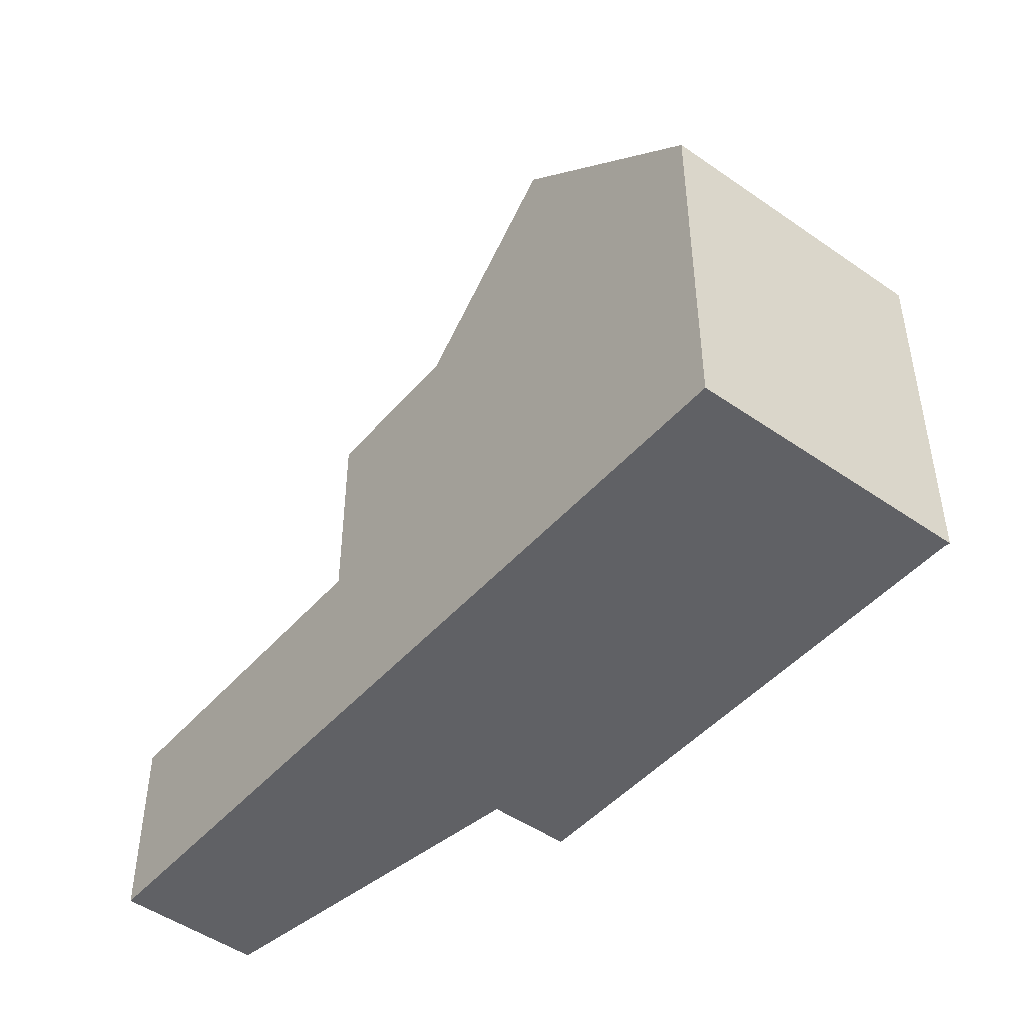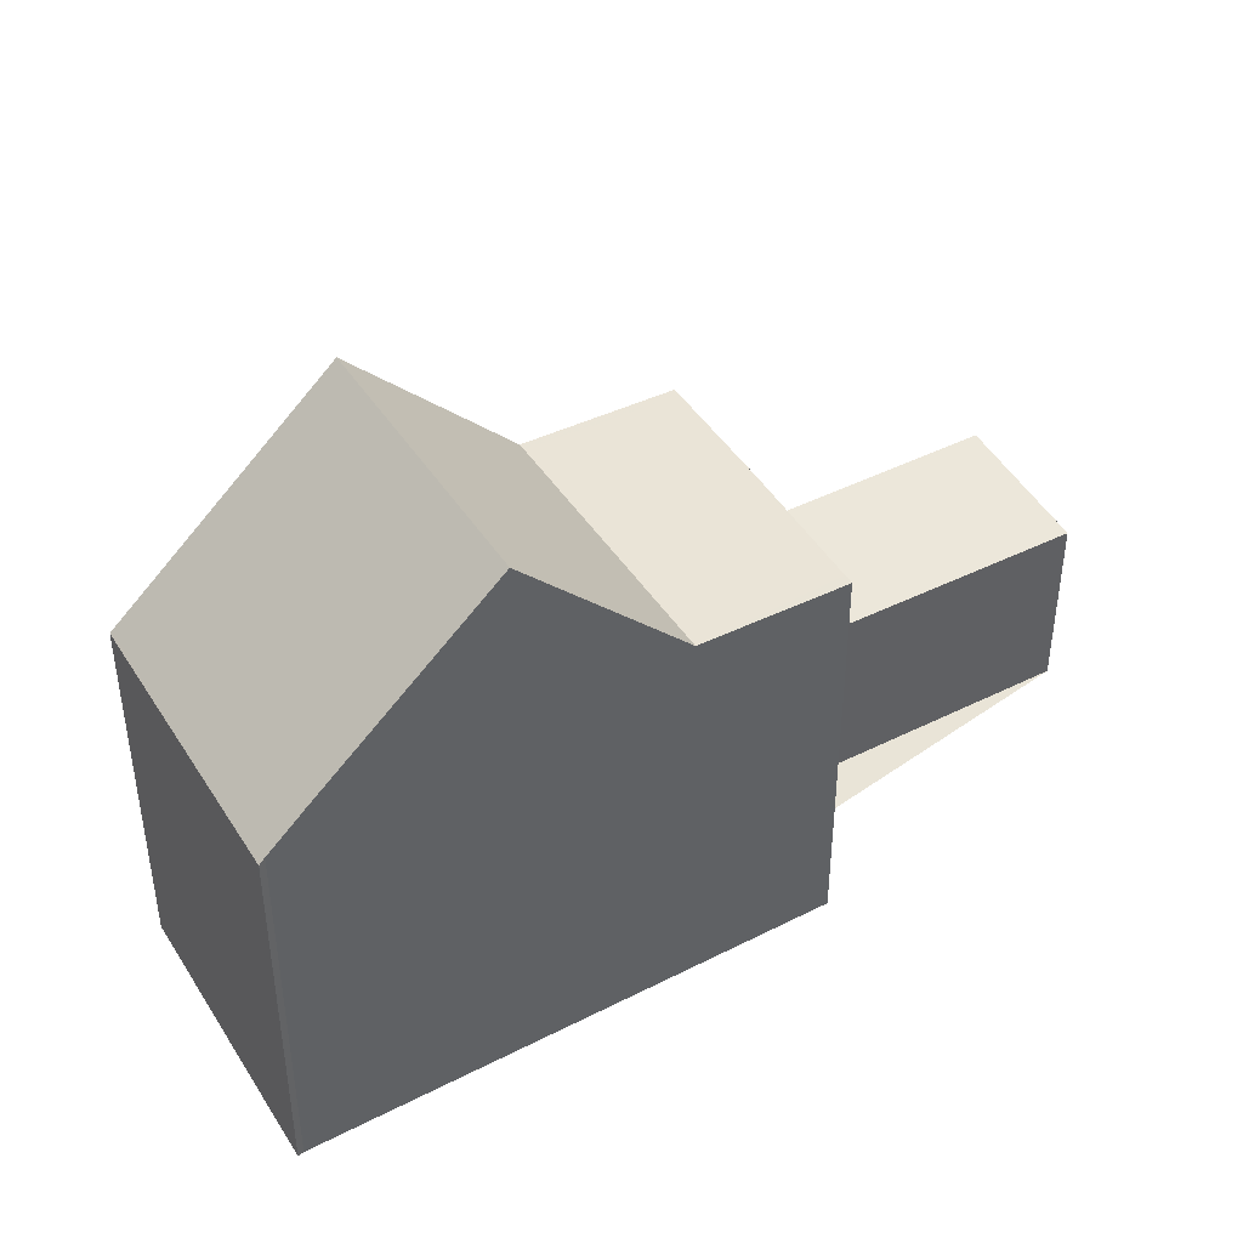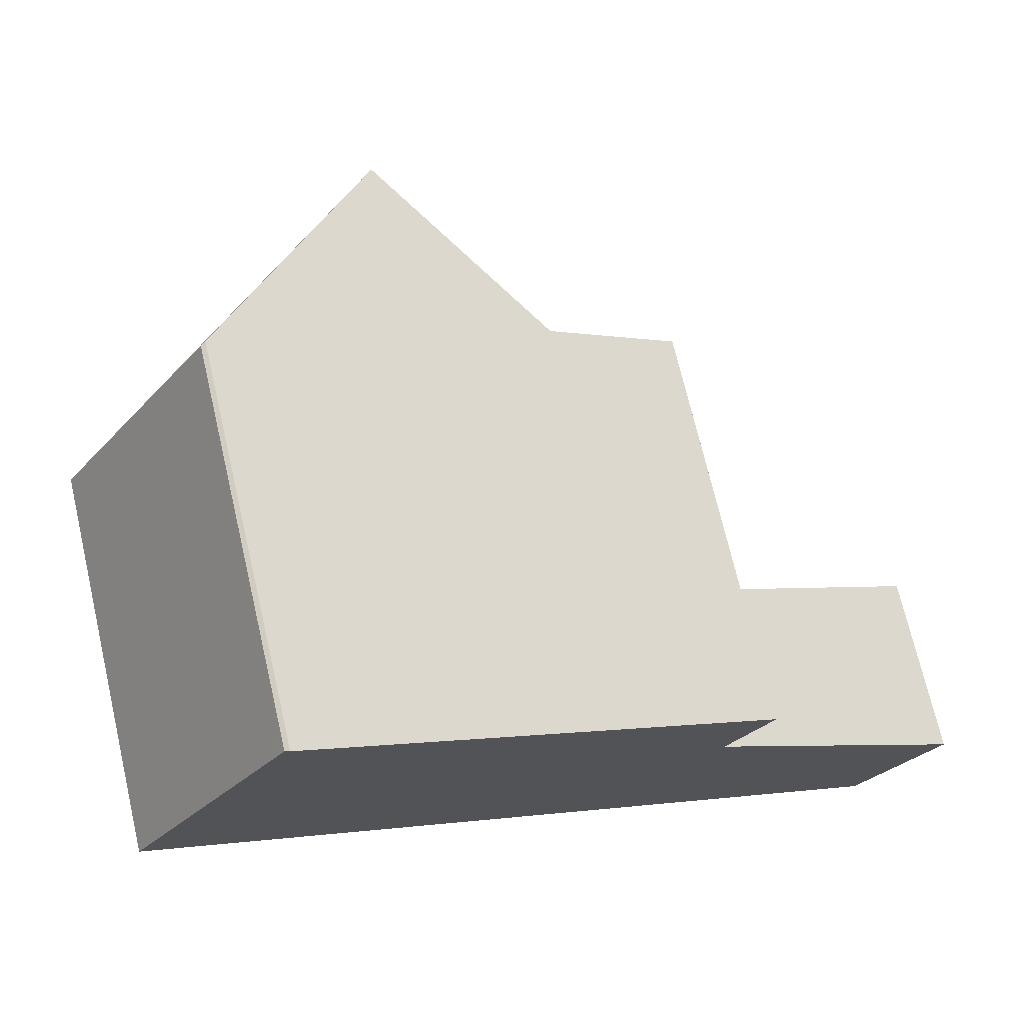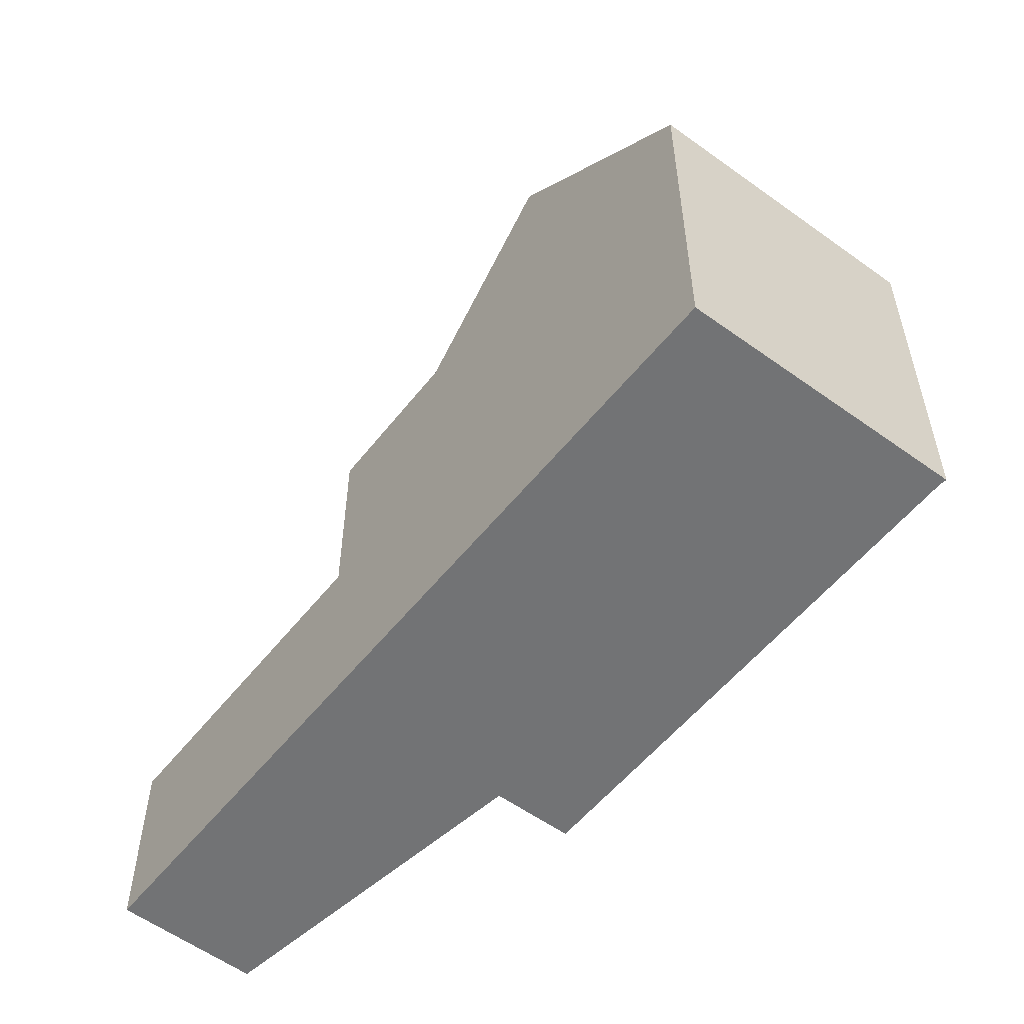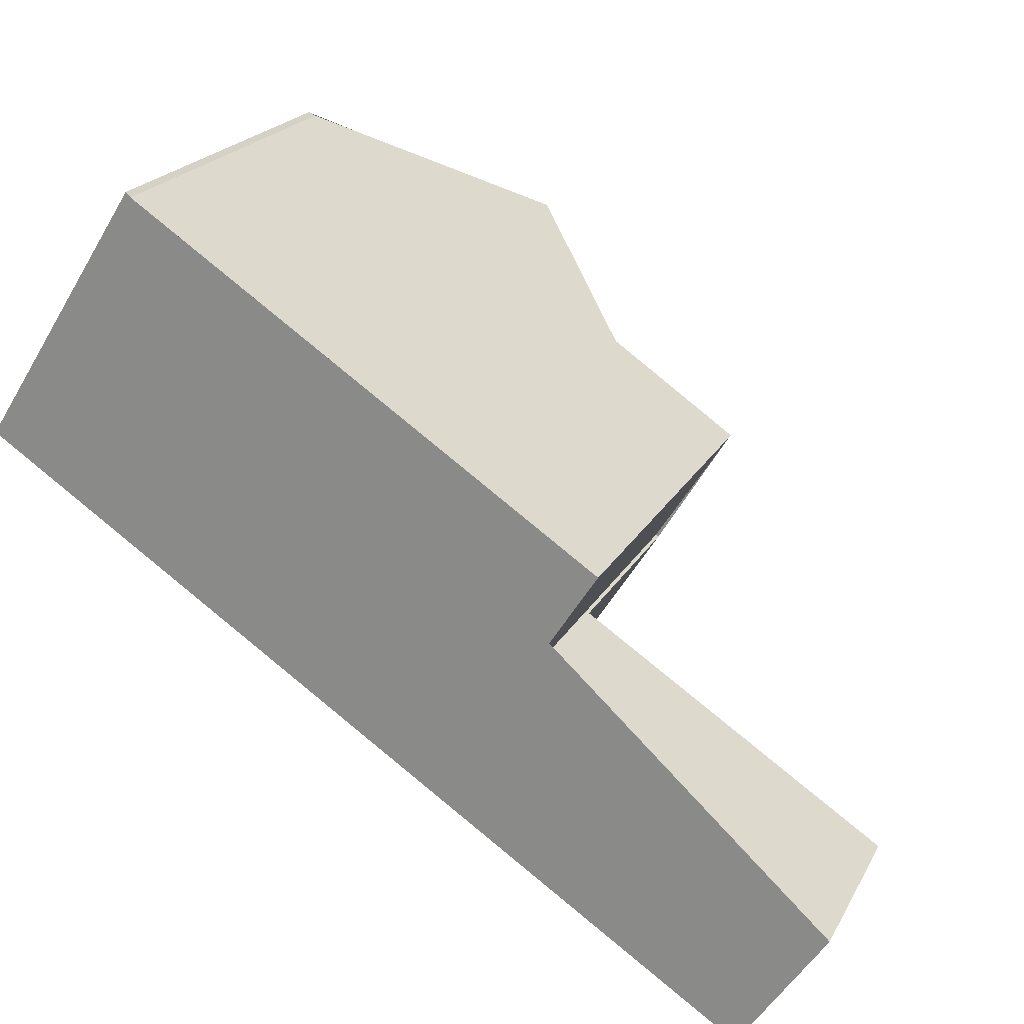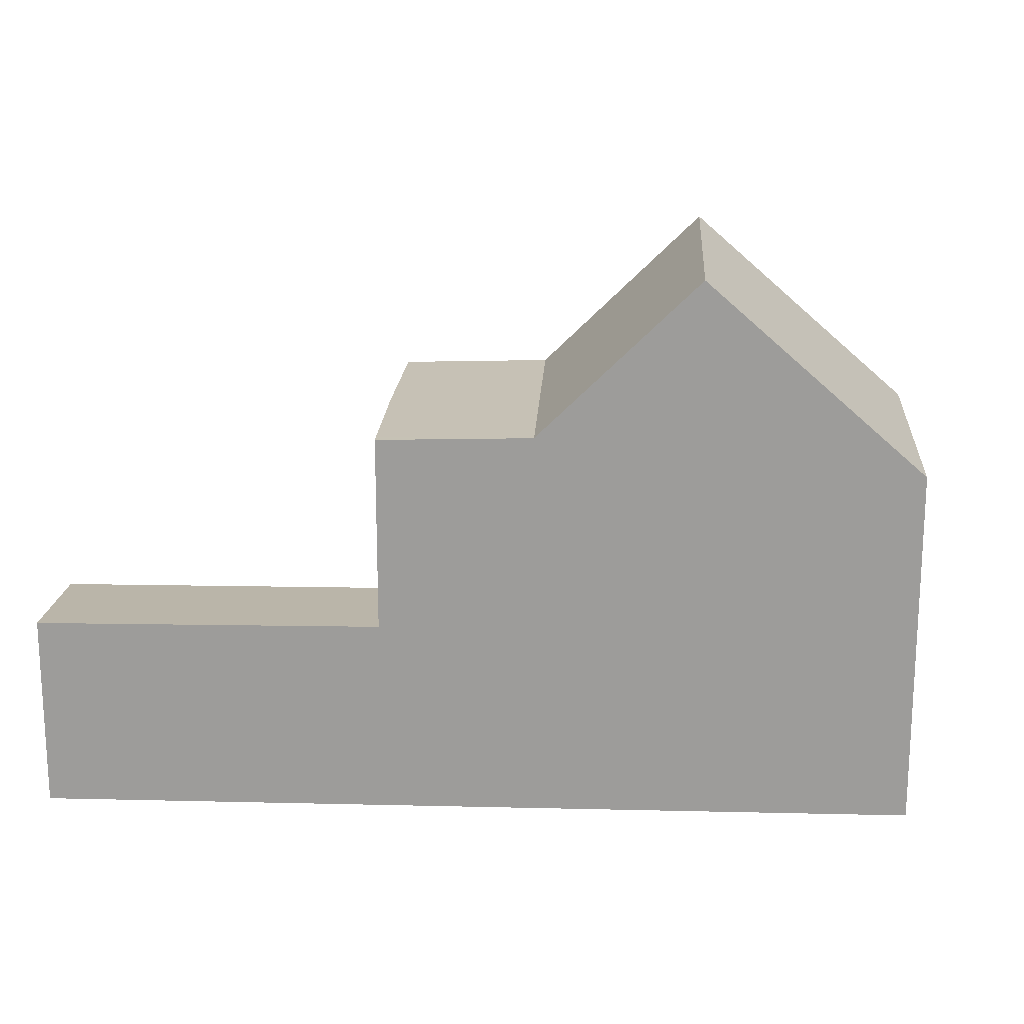
<metadata>
{"format":"obj","ext":"obj","renderer":"f3d","projection":"perspective","resolution":1024,"background":"white","views":[{"elev":-47.6,"azim":84.5,"up":"+Z"},{"elev":43.4,"azim":-177.4,"up":"+Z"},{"elev":71.1,"azim":166.9,"up":"+Y"},{"elev":-55.8,"azim":85.5,"up":"+Z"},{"elev":21.3,"azim":-158.4,"up":"+Y"},{"elev":19.4,"azim":36.1,"up":"+Z"}]}
</metadata>
<code>
v -579 -1720 5.267
v -579 -1720 5.191
v -576.8 -1724 5.2
v -587.3 -1730 2.803
v -588.4 -1729 2.591
v -585.3 -1724 5.628
v -584.2 -1726 5.634
v -577.4 -1724 5.818
v -579.6 -1720 5.805
v -579.4 -1725 7.962
v -581.6 -1722 7.967
v -579.4 -1725 7.962
v -577.4 -1724 5.818
v -581.5 -1722 7.967
v -581.6 -1722 7.967
v -579.4 -1725 7.962
v -583.7 -1728 2.828
v -585 -1727 2.617
v -584.3 -1726 2.623
v -583.2 -1728 2.832
v -583.2 -1728 5.64
v -584.3 -1726 5.633
v -581.3 -1727 5.696
v -583.5 -1723 5.683
v -583.5 -1723 5.683
v -581.3 -1727 5.696
v -583.2 -1728 3.519
v -584.3 -1726 3.529
v -576.8 -1723 5.2
v -581.4 -1726 5.696
v -579.4 -1725 7.962
v -583.2 -1728 2.819
v -583.2 -1728 3.519
v -583.8 -1728 2.814
v -587.4 -1730 2.787
v -581.4 -1726 5.696
v -583.2 -1728 5.639
v -583.2 -1728 5.639
v -583.2 -1728 5.64
v -583.2 -1728 2.819
v -584.3 -1726 2.623
v -584.3 -1726 5.633
v -583.2 -1728 2.832
v -578.9 -1720 5.192
v -579.4 -1721 5.806
v -581.5 -1722 7.967
v -583.4 -1723 5.683
v -583.4 -1723 5.683
v -585.2 -1724 5.628
v -578.9 -1720 5.223
v -579 -1720 5.223
v -576.8 -1724 5.232
v -576.8 -1723 5.232
v -579 -1720 5.191
v -579 -1720 5.223
v -579.6 -1720 5.805
v -581.6 -1722 7.967
v -581.6 -1722 7.967
v -583.5 -1723 5.683
v -583.5 -1723 5.683
v -585.3 -1724 5.628
v -580.4 -1724 7.964
v -584.2 -1726 2.634
v -584.2 -1726 3.528
v -585 -1727 2.628
v -588.4 -1729 2.601
v -584.2 -1726 2.634
v -584.2 -1726 5.634
v -584.2 -1726 5.634
v -580.4 -1724 7.964
v -582.4 -1725 5.69
v -582.4 -1725 5.69
v -577.8 -1722 5.196
v -577.8 -1722 5.228
v -578.4 -1722 5.812
v -588.3 -1729 2.602
v -588.4 -1729 2.591
v -587.2 -1730 2.803
v -587.3 -1730 2.787
v -579 -1720 5.223
v -579 -1720 5.267
v -579 -1720 0
v -579 -1720 0
v -579 -1720 5.191
v -579 -1720 5.191
v -579 -1720 0
v -579 -1720 0
v -576.8 -1724 5.232
v -576.8 -1724 5.2
v -576.8 -1724 0
v -576.8 -1724 0
v -587.4 -1730 2.787
v -587.3 -1730 2.803
v -587.3 -1730 4.441e-16
v -587.4 -1730 0
v -588.4 -1729 2.591
v -588.4 -1729 2.591
v -588.4 -1729 0
v -588.4 -1729 0
v -583.5 -1723 5.683
v -585.3 -1724 5.628
v -585.3 -1724 0
v -583.5 -1723 8.882e-16
v -585.2 -1724 5.628
v -584.2 -1726 5.634
v -584.2 -1726 -8.882e-16
v -585.2 -1724 8.882e-16
v -579.4 -1725 7.962
v -577.4 -1724 5.818
v -577.4 -1724 0
v -579.4 -1725 0
v -579 -1720 5.267
v -579.6 -1720 5.805
v -579.6 -1720 0
v -579 -1720 0
v -579.6 -1720 5.805
v -581.6 -1722 7.967
v -581.6 -1722 8.882e-16
v -579.6 -1720 0
v -581.3 -1727 5.696
v -579.4 -1725 7.962
v -579.4 -1725 0
v -581.3 -1727 0
v -587.2 -1730 2.803
v -583.7 -1728 2.828
v -583.7 -1728 0
v -587.2 -1730 0
v -584.3 -1726 2.623
v -585 -1727 2.617
v -585 -1727 4.441e-16
v -584.3 -1726 4.441e-16
v -581.6 -1722 7.967
v -583.5 -1723 5.683
v -583.5 -1723 8.882e-16
v -581.6 -1722 8.882e-16
v -583.2 -1728 5.64
v -581.3 -1727 5.696
v -581.3 -1727 0
v -583.2 -1728 8.882e-16
v -576.8 -1724 5.2
v -576.8 -1723 5.2
v -576.8 -1723 0
v -576.8 -1724 0
v -588.4 -1729 2.601
v -587.4 -1730 2.787
v -587.4 -1730 0
v -588.4 -1729 0
v -584.2 -1726 5.634
v -584.3 -1726 5.633
v -584.3 -1726 8.882e-16
v -584.2 -1726 -8.882e-16
v -583.7 -1728 2.828
v -583.2 -1728 2.832
v -583.2 -1728 4.441e-16
v -583.7 -1728 0
v -577.8 -1722 5.196
v -578.9 -1720 5.192
v -578.9 -1720 0
v -577.8 -1722 0
v -585.3 -1724 5.628
v -585.2 -1724 5.628
v -585.2 -1724 8.882e-16
v -585.3 -1724 8.882e-16
v -579 -1720 5.191
v -579 -1720 5.223
v -579 -1720 0
v -579 -1720 0
v -577.4 -1724 5.818
v -576.8 -1724 5.232
v -576.8 -1724 0
v -577.4 -1724 0
v -578.9 -1720 5.192
v -579 -1720 5.191
v -579 -1720 0
v -578.9 -1720 0
v -585.3 -1724 5.628
v -585.3 -1724 5.628
v -585.3 -1724 8.882e-16
v -585.3 -1724 0
v -588.4 -1729 2.591
v -588.4 -1729 2.601
v -588.4 -1729 0
v -588.4 -1729 0
v -576.8 -1723 5.2
v -577.8 -1722 5.196
v -577.8 -1722 0
v -576.8 -1723 0
v -585 -1727 2.617
v -588.4 -1729 2.591
v -588.4 -1729 0
v -585 -1727 4.441e-16
v -587.3 -1730 2.803
v -587.2 -1730 2.803
v -587.2 -1730 0
v -587.3 -1730 4.441e-16
v -585.3 -1724 0
v -579 -1720 0
v -579 -1720 0
v -576.8 -1724 0
v -587.3 -1730 0
v -588.4 -1729 0
v -584.2 -1726 0
f 55 51 2 54
f 57 11 9 56
f 13 8 10 12
f 64 28 19 63
f 77 18 65 76
f 31 16 23 36
f 68 22 28 64
f 53 29 3 52
f 32 20 27 33
f 79 34 17 78
f 70 31 36 71
f 33 27 21 37
f 38 30 26 39
f 65 18 41 67
f 72 30 38 69
f 43 17 34 40
f 74 50 44 73
f 62 14 45 75
f 58 46 47 59
f 60 48 49 61
f 56 9 1 51 55
f 52 8 13 53
f 75 45 50 74
f 54 44 50 55
f 56 45 14 57
f 59 24 15 58
f 61 6 25 60
f 55 50 45 56
f 63 32 33 64
f 76 65 34 79
f 64 33 37 68
f 71 47 46 70
f 67 40 34 65
f 69 42 7 49 48 72
f 73 29 53 74
f 75 13 12 62
f 74 53 13 75
f 76 66 5 77
f 78 4 35 79
f 79 35 66 76
f 81 82 83 80
f 85 86 87 84
f 89 90 91 88
f 93 94 95 92
f 97 98 99 96
f 101 102 103 100
f 105 106 107 104
f 109 110 111 108
f 113 114 115 112
f 117 118 119 116
f 121 122 123 120
f 125 126 127 124
f 129 130 131 128
f 133 134 135 132
f 137 138 139 136
f 141 142 143 140
f 145 146 147 144
f 149 150 151 148
f 153 154 155 152
f 157 158 159 156
f 161 162 163 160
f 165 166 167 164
f 169 170 171 168
f 173 174 175 172
f 177 178 179 176
f 181 182 183 180
f 185 186 187 184
f 189 190 191 188
f 193 194 195 192
f 197 198 199 200 201 202 196

</code>
